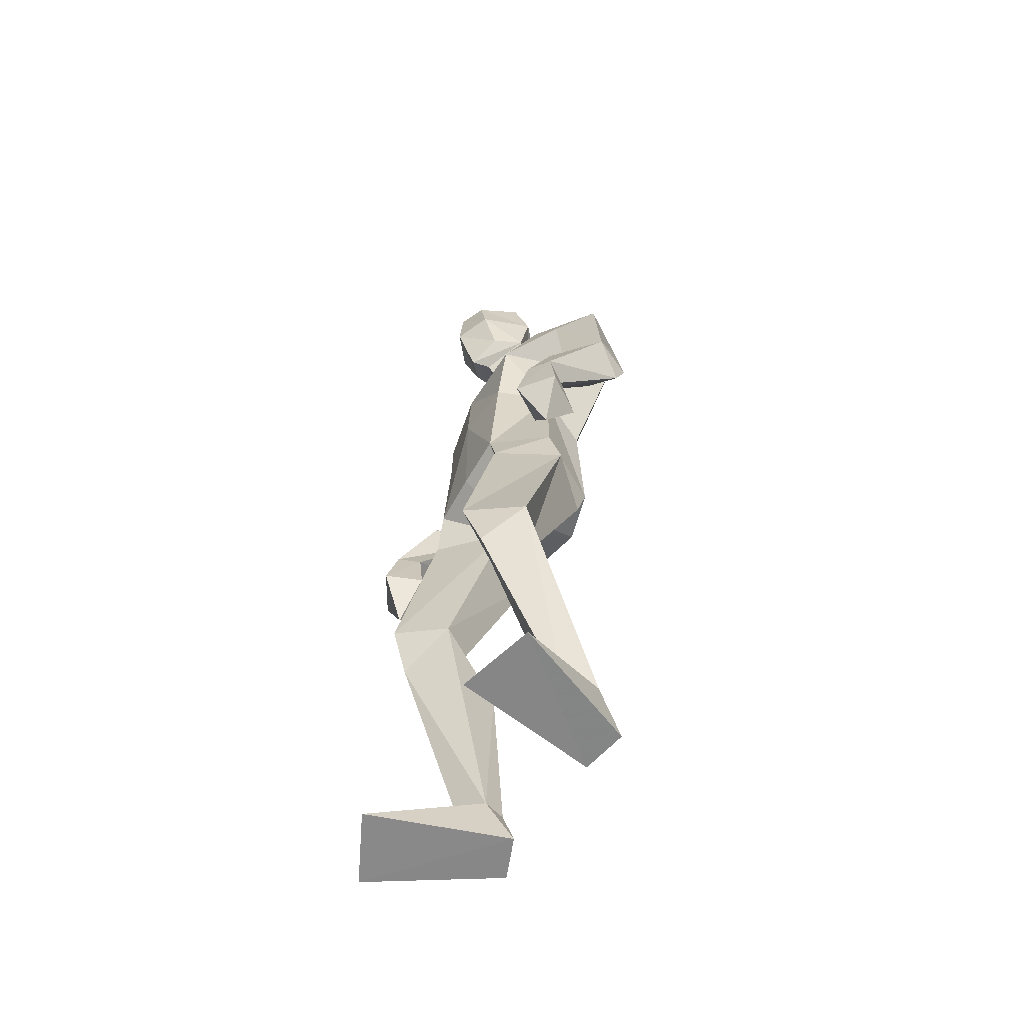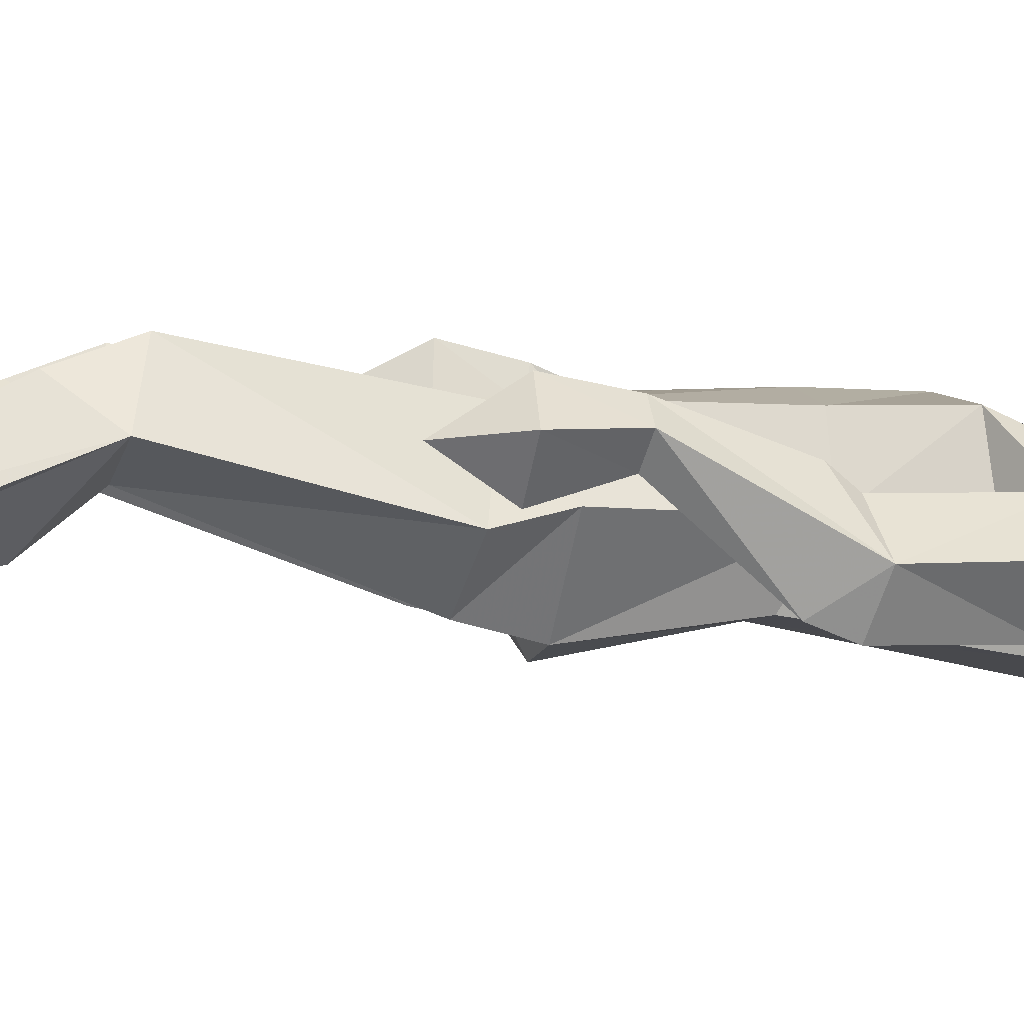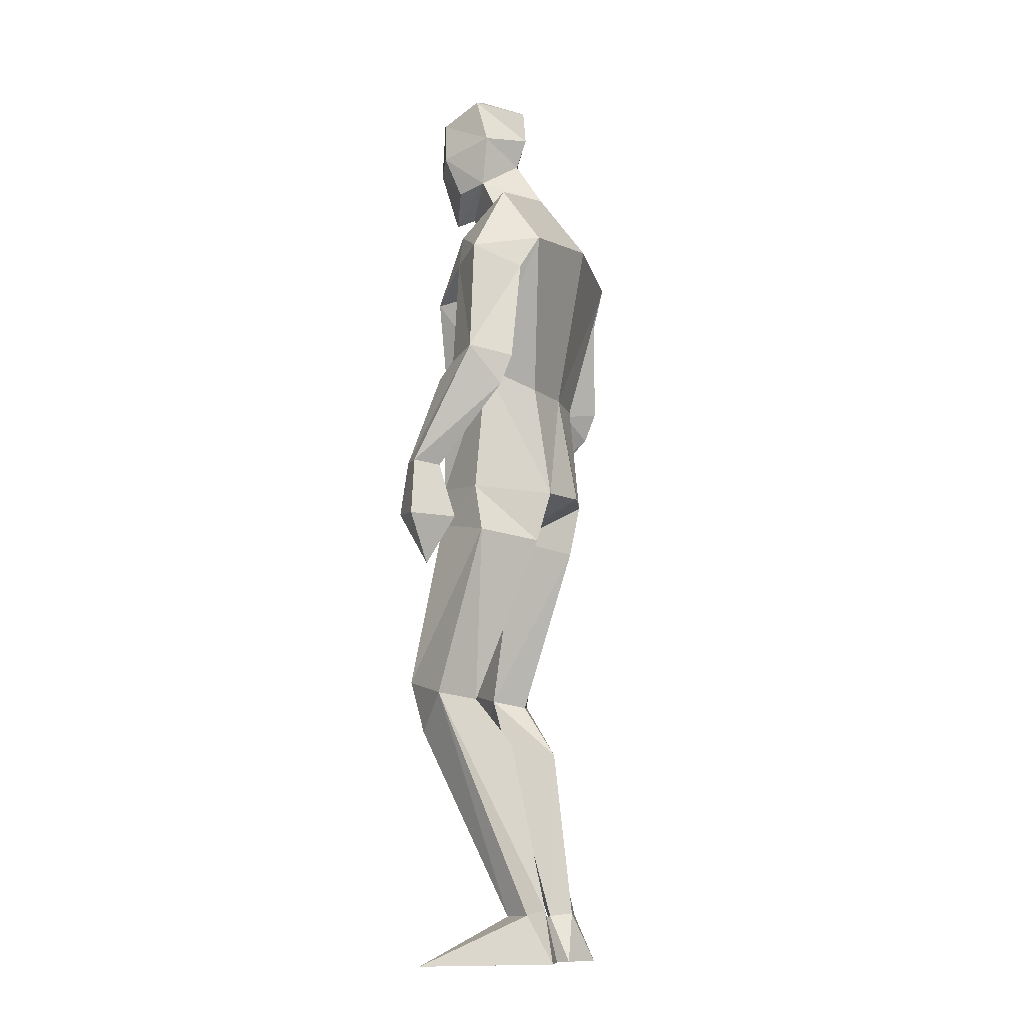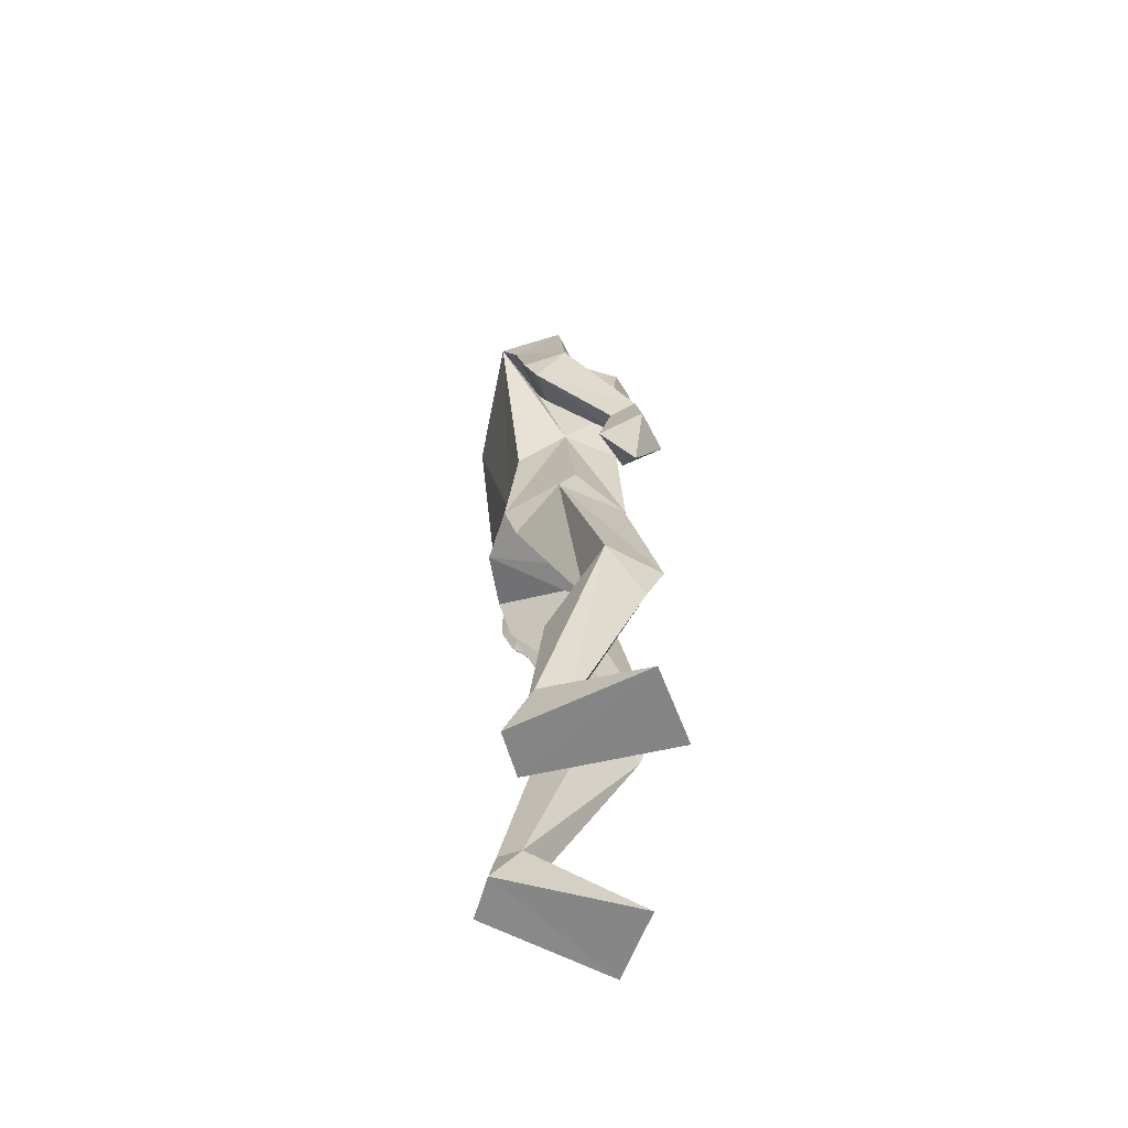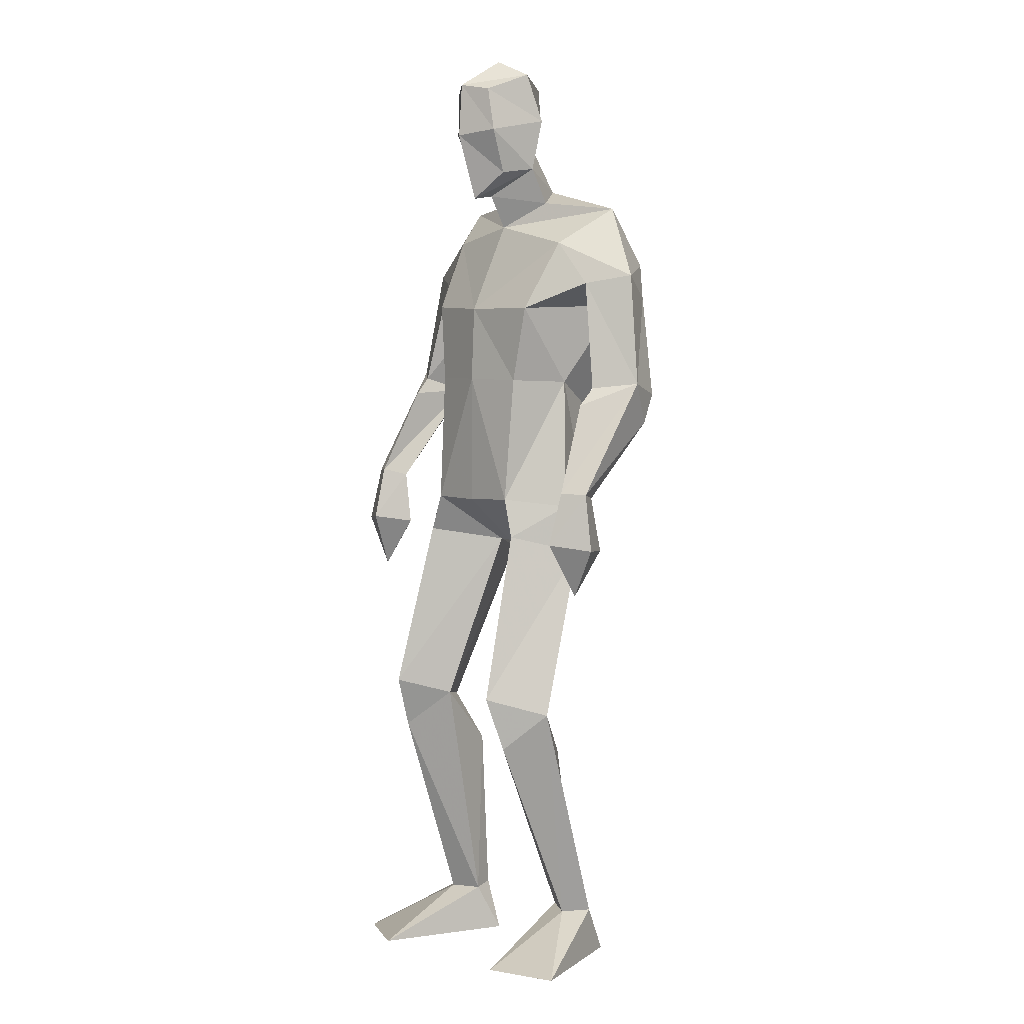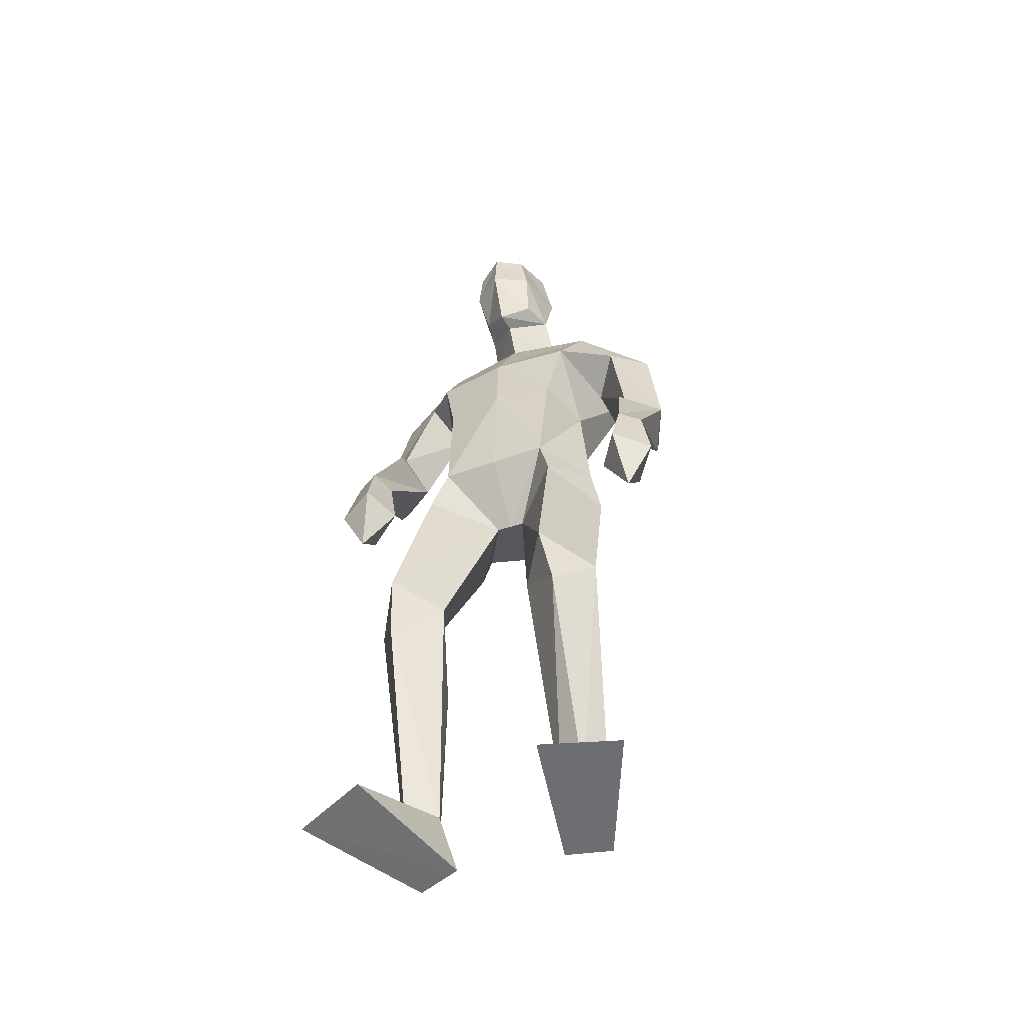
<metadata>
{"format":"obj","ext":"obj","renderer":"f3d","projection":"perspective","resolution":1024,"background":"white","views":[{"elev":-63.0,"azim":60.9,"up":"+Y"},{"elev":2.9,"azim":75.1,"up":"+Z"},{"elev":-12.5,"azim":109.6,"up":"+Y"},{"elev":-61.8,"azim":-93.7,"up":"+Y"},{"elev":2.5,"azim":49.0,"up":"+Y"},{"elev":-55.6,"azim":21.3,"up":"+Y"}]}
</metadata>
<code>
v -0.235 -0.001149 0.2384
v -0.1711 0.6147 0.06692
v -0.2071 0.6574 0.2239
v -0.1542 1.034 0.1564
v -0.03817 1.824 0.02139
v 0.0362 1.762 0.08847
v 0.02734 1.969 0.2198
v -0.02572 1.885 0.1304
v -0.02872 2.075 0.1741
v -0.03639 2.115 0.07385
v 0.02917 2.087 0.213
v 0.05211 2.022 -0.01515
v -0.0364 1.897 0.05774
v -0.04177 1.98 0.1654
v -0.04682 2.008 0.03871
v 0.03599 1.833 0.1279
v 0.05241 1.855 -0.05536
v -0.1847 0.1158 -0.0479
v -0.1458 0.002853 -0.0521
v -0.387 -0.001149 0.1684
v -0.2584 0.1118 -0.03088
v -0.2376 0.003701 -0.08602
v -0.1642 0.4956 -0.01137
v -0.1196 0.6274 0.1306
v -0.279 0.629 0.09974
v -0.1006 1.095 -0.1009
v -0.2216 1.006 0.01168
v -0.1115 0.9834 -0.07339
v -0.1099 1.115 0.1666
v -0.1979 1.11 0.04862
v -0.221 0.5431 0.1835
v -0.1661 0.1095 0.001304
v -0.2318 0.1079 0.02879
v 0.0107 1.093 -0.1299
v -0.02594 1.01 0.04183
v -0.3338 1.332 -0.04585
v -0.2708 1.165 0.1491
v -0.2968 1.178 0.1985
v -0.2687 1.37 0.1129
v -0.3288 1.397 -0.07442
v -0.355 1.424 0.01666
v -0.2094 1.641 0.06106
v -0.2733 1.407 0.07776
v -0.3772 1.055 0.1795
v -0.3254 0.9409 0.1664
v -0.3199 1.163 0.1187
v -0.2553 1.048 0.1471
v -0.331 1.04 0.09061
v -0.3456 1.178 0.1701
v -0.294 1.061 0.2281
v -0.2516 1.379 -0.01781
v -0.2625 1.616 -0.09476
v -0.1399 1.736 0.06973
v -0.301 1.667 0.004302
v -0.1693 1.593 -0.03321
v -0.1519 1.406 0.03021
v -0.2345 1.704 -0.1271
v 0.02077 1.341 -0.08821
v -0.1391 1.577 0.1388
v -0.1106 1.404 0.1521
v -0.1093 1.347 -0.07492
v -0.2009 1.821 -0.03632
v 0.2825 -0.000597 0.1567
v 0.1228 -0.000557 0.2067
v 0.07915 0.6219 0.1308
v 0.1413 0.6032 0.07846
v 0.148 0.6474 0.2397
v 0.2335 0.9888 0.03149
v 0.1506 1.335 -0.07162
v 0.1249 1.086 -0.1012
v 0.1264 1.816 0.03448
v 0.09354 2.074 0.1867
v 0.04061 2.152 0.1085
v 0.05218 2.096 -0.009061
v 0.1223 2.113 0.09014
v 0.04917 1.956 0.009473
v 0.1378 2.006 0.05748
v 0.1064 1.979 0.1805
v 0.09659 1.883 0.1426
v 0.03074 1.824 0.1748
v 0.1224 1.894 0.07308
v 0.06956 0.005961 -0.09324
v 0.1808 0.1098 -0.06008
v 0.08753 0.1133 -0.03272
v 0.1651 0.00379 -0.1151
v 0.2411 0.6103 0.1328
v 0.2186 1.096 0.05351
v 0.1345 0.9726 -0.07088
v 0.1288 1.112 0.1658
v 0.1476 1.024 0.1626
v 0.1471 0.1078 -0.002065
v 0.1633 0.5281 0.2008
v 0.1277 0.4981 -0.004124
v 0.1123 0.1215 -0.0796
v 0.03544 1.005 0.04147
v 0.01108 1.11 0.1687
v 0.004712 1.007 0.04187
v 0.3634 1.293 -0.06178
v 0.3214 1.332 0.1034
v 0.379 1.631 -0.001671
v 0.2391 1.569 -0.02001
v 0.3228 1.586 -0.09573
v 0.2992 1.614 0.06616
v 0.3259 1.372 0.06921
v 0.3219 1.014 0.1994
v 0.3313 0.8955 0.1287
v 0.2729 1.011 0.1232
v 0.3976 1.001 0.1407
v 0.34 0.9974 0.05757
v 0.3804 1.128 0.1413
v 0.3474 1.12 0.09301
v 0.3355 1.132 0.1753
v 0.3026 1.125 0.1289
v 0.2905 1.348 -0.02349
v 0.3624 1.359 -0.08853
v 0.4012 1.381 -0.001029
v 0.191 1.559 0.1579
v 0.2274 1.711 0.08474
v 0.2829 1.667 -0.1275
v 0.2797 1.794 -0.03802
v 0.1496 1.392 0.1569
v 0.1953 1.39 0.0369
v 0.02026 1.564 0.1684
v 0.01914 1.398 0.175
v 0.05114 1.704 -0.1648
f 20 1 33
f 27 28 2
f 27 2 25
f 28 35 24
f 28 24 2
f 35 4 3
f 35 3 24
f 4 27 3
f 3 27 25
f 61 58 26
f 26 58 34
f 5 62 6
f 6 62 53
f 7 14 8
f 7 8 80
f 11 9 14
f 11 14 7
f 73 10 11
f 11 10 9
f 74 10 73
f 10 74 12
f 10 12 15
f 15 12 76
f 15 76 13
f 14 15 13
f 14 13 8
f 9 10 15
f 9 15 14
f 8 13 80
f 80 13 16
f 5 17 62
f 13 76 17
f 13 17 5
f 16 13 5
f 16 5 6
f 32 19 18
f 21 20 33
f 32 1 19
f 22 20 21
f 18 19 22
f 33 1 32
f 18 22 21
f 22 19 20
f 20 19 1
f 2 23 25
f 24 23 2
f 25 31 3
f 3 31 24
f 30 26 28
f 30 28 27
f 35 28 26
f 29 30 4
f 4 30 27
f 29 4 35
f 24 31 32
f 32 31 33
f 31 25 33
f 33 25 21
f 23 24 32
f 23 32 18
f 25 23 18
f 25 18 21
f 26 34 35
f 35 34 97
f 96 29 35
f 96 35 97
f 36 51 37
f 36 37 46
f 41 36 49
f 49 36 46
f 39 41 38
f 38 41 49
f 51 39 38
f 51 38 37
f 54 52 41
f 41 52 40
f 52 55 40
f 40 55 51
f 42 54 41
f 42 41 43
f 55 42 43
f 55 43 51
f 44 45 50
f 50 45 47
f 48 45 44
f 47 45 48
f 49 46 44
f 44 46 48
f 46 37 47
f 46 47 48
f 38 49 50
f 50 49 44
f 37 38 50
f 37 50 47
f 43 39 51
f 41 39 43
f 51 36 40
f 40 36 41
f 55 59 42
f 42 59 53
f 55 52 57
f 62 57 54
f 54 57 52
f 53 62 54
f 53 54 42
f 60 56 29
f 29 56 30
f 55 57 56
f 56 57 61
f 59 55 56
f 59 56 60
f 57 125 58
f 57 58 61
f 123 59 60
f 123 60 124
f 124 60 29
f 124 29 96
f 6 53 123
f 123 53 59
f 56 61 26
f 56 26 30
f 62 17 125
f 62 125 57
f 63 91 64
f 88 68 66
f 66 68 86
f 95 88 65
f 65 88 66
f 90 95 67
f 67 95 65
f 68 90 67
f 68 67 86
f 58 69 70
f 58 70 34
f 120 71 6
f 120 6 118
f 78 7 79
f 79 7 80
f 72 11 78
f 78 11 7
f 75 73 11
f 75 11 72
f 74 73 75
f 74 75 12
f 12 75 77
f 12 77 76
f 76 77 81
f 77 78 81
f 81 78 79
f 75 72 77
f 77 72 78
f 81 79 80
f 81 80 16
f 71 120 17
f 76 81 17
f 17 81 71
f 81 16 71
f 71 16 6
f 84 94 82
f 83 91 63
f 84 82 64
f 85 83 63
f 94 85 82
f 91 84 64
f 94 83 85
f 82 85 63
f 82 63 64
f 66 86 93
f 65 66 93
f 86 67 92
f 67 65 92
f 70 87 88
f 88 87 68
f 95 70 88
f 87 89 90
f 87 90 68
f 89 95 90
f 92 65 84
f 92 84 91
f 86 92 91
f 86 91 83
f 65 93 84
f 84 93 94
f 93 86 94
f 94 86 83
f 34 70 95
f 34 95 97
f 89 96 97
f 89 97 95
f 114 98 113
f 113 98 111
f 98 116 110
f 98 110 111
f 116 99 112
f 116 112 110
f 99 114 112
f 112 114 113
f 102 100 116
f 102 116 115
f 101 102 115
f 101 115 114
f 100 103 116
f 116 103 104
f 103 101 104
f 104 101 114
f 108 105 106
f 105 107 106
f 109 108 106
f 107 109 106
f 111 110 108
f 111 108 109
f 113 111 107
f 107 111 109
f 110 112 105
f 110 105 108
f 112 113 105
f 105 113 107
f 104 114 99
f 116 104 99
f 114 115 98
f 115 116 98
f 101 103 117
f 103 118 117
f 101 119 102
f 119 120 100
f 119 100 102
f 120 118 100
f 100 118 103
f 122 121 89
f 122 89 87
f 119 101 122
f 119 122 69
f 101 117 122
f 122 117 121
f 125 119 58
f 58 119 69
f 117 123 121
f 121 123 124
f 121 124 89
f 89 124 96
f 118 6 123
f 118 123 117
f 69 122 70
f 70 122 87
f 17 120 125
f 125 120 119

</code>
